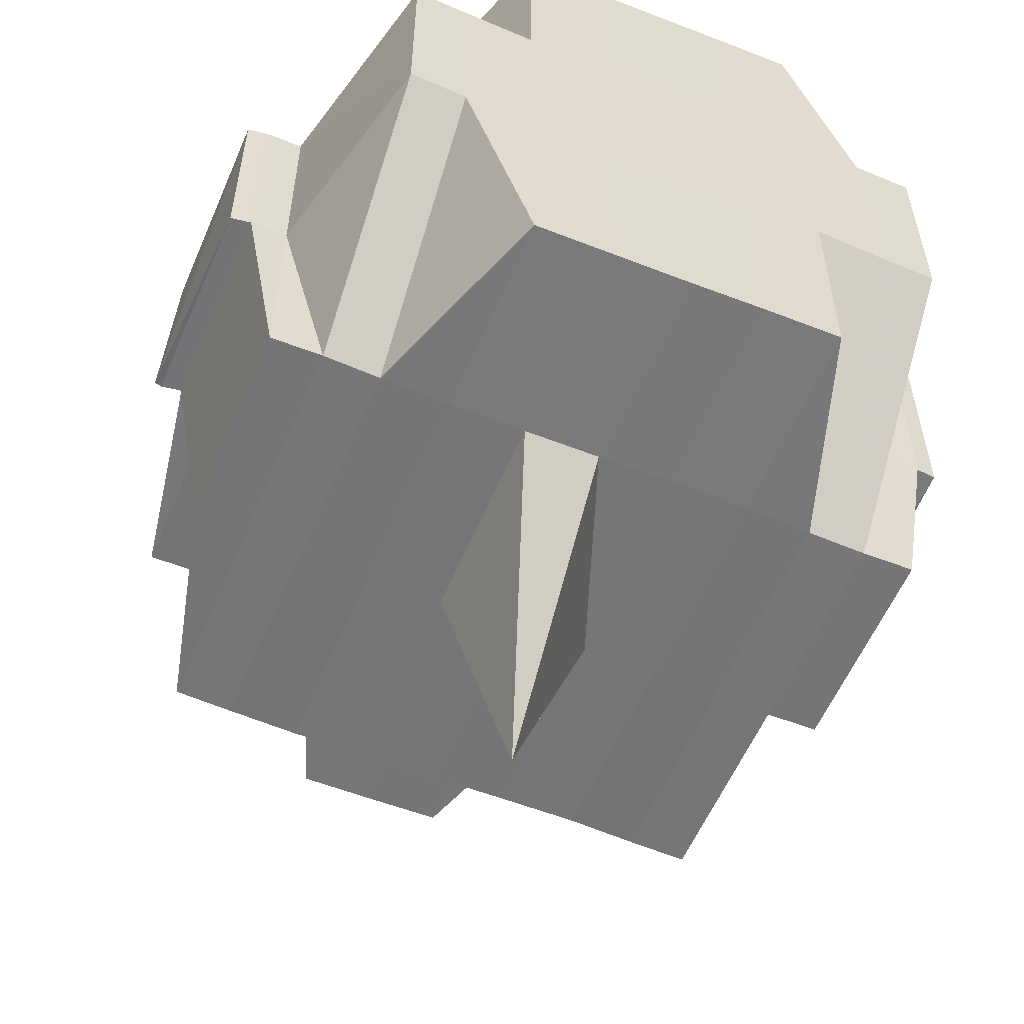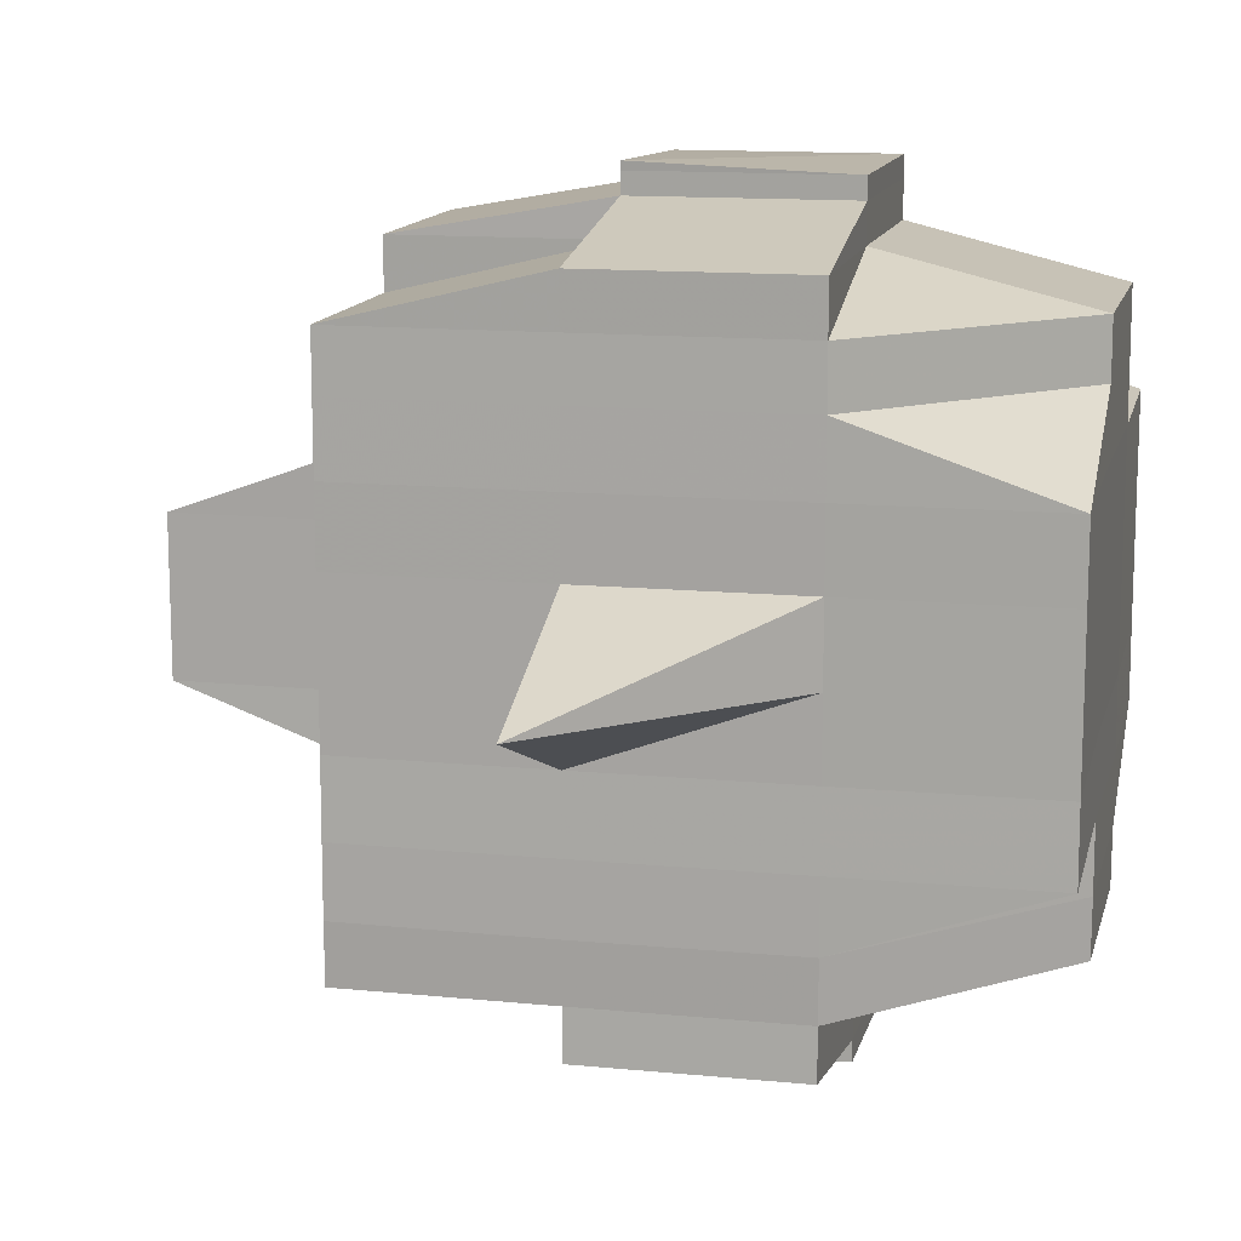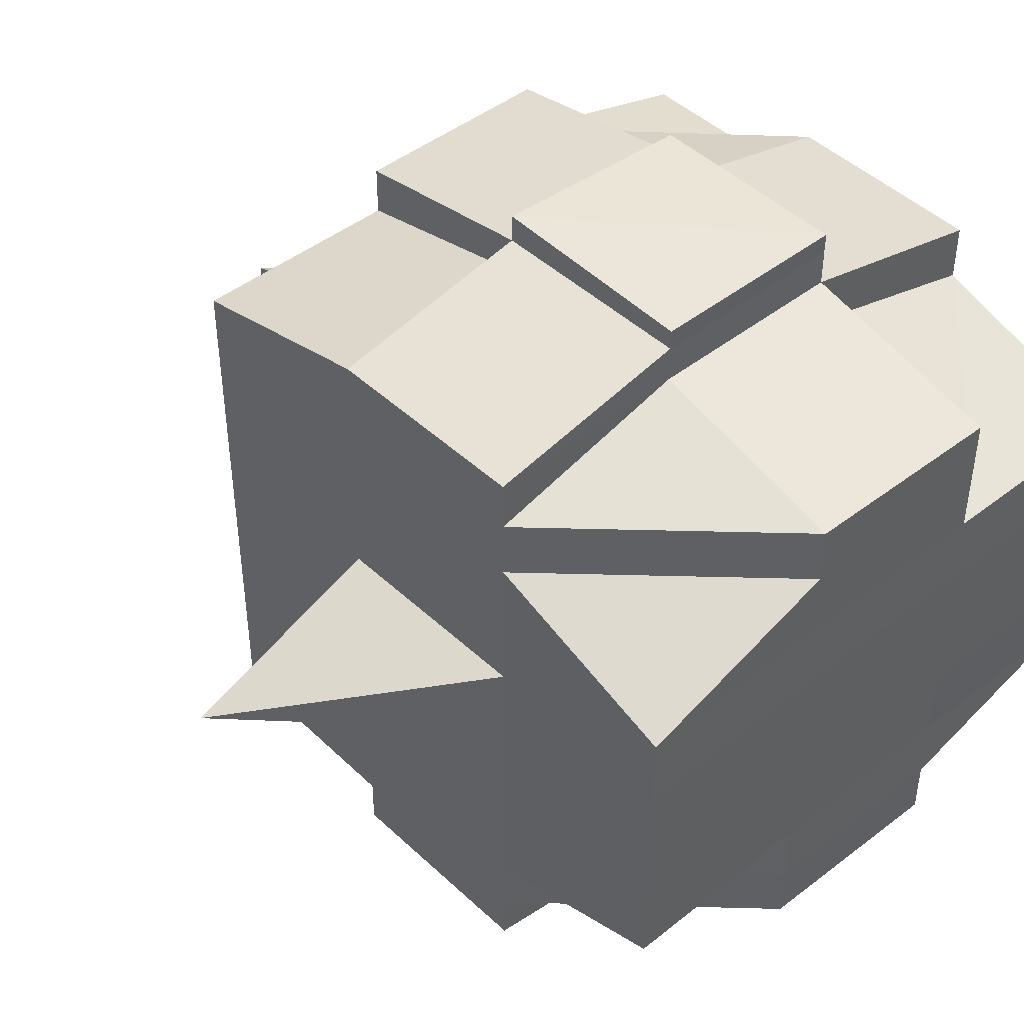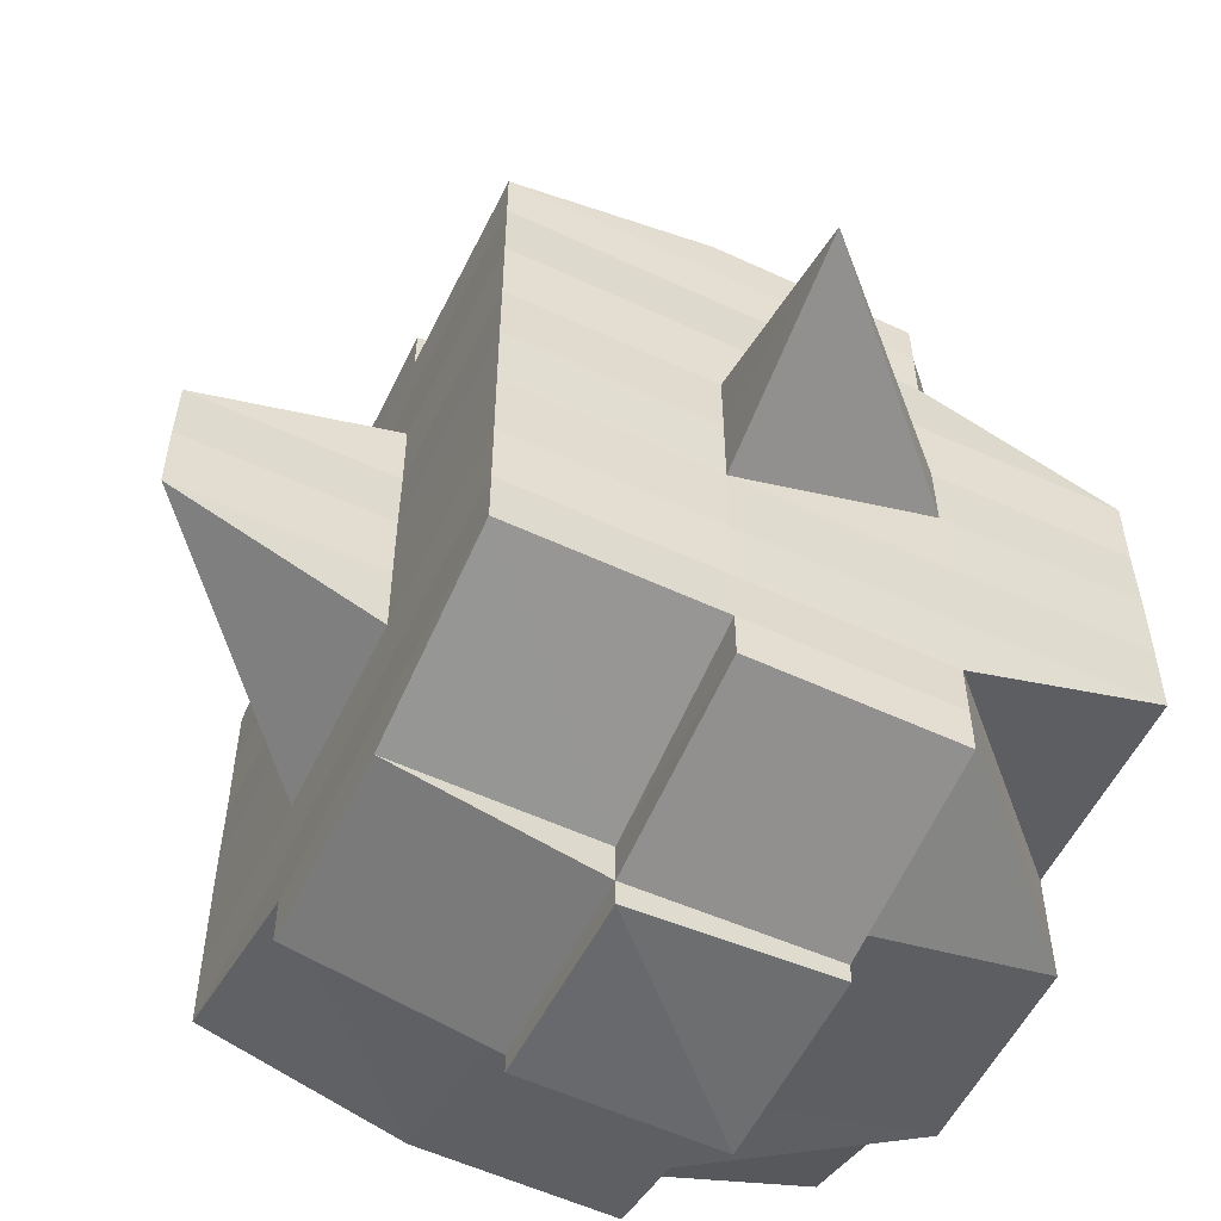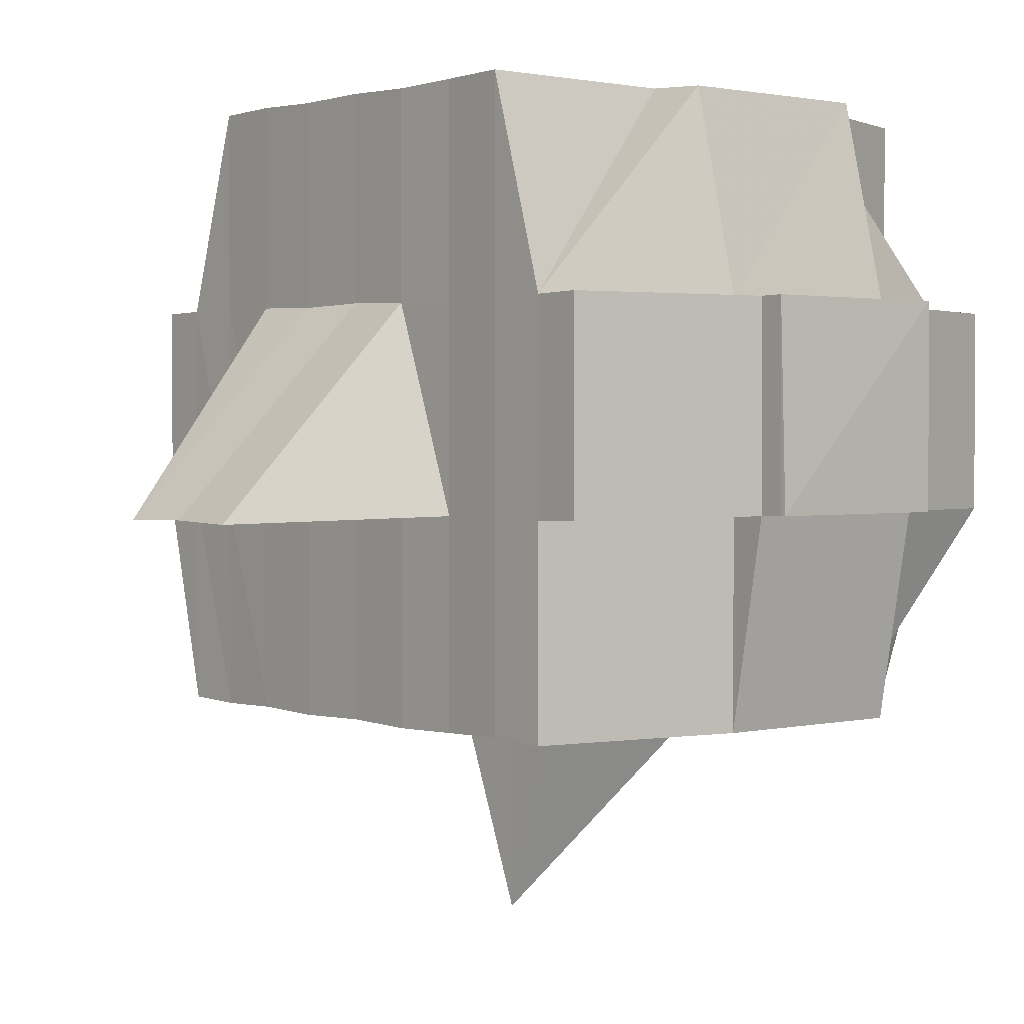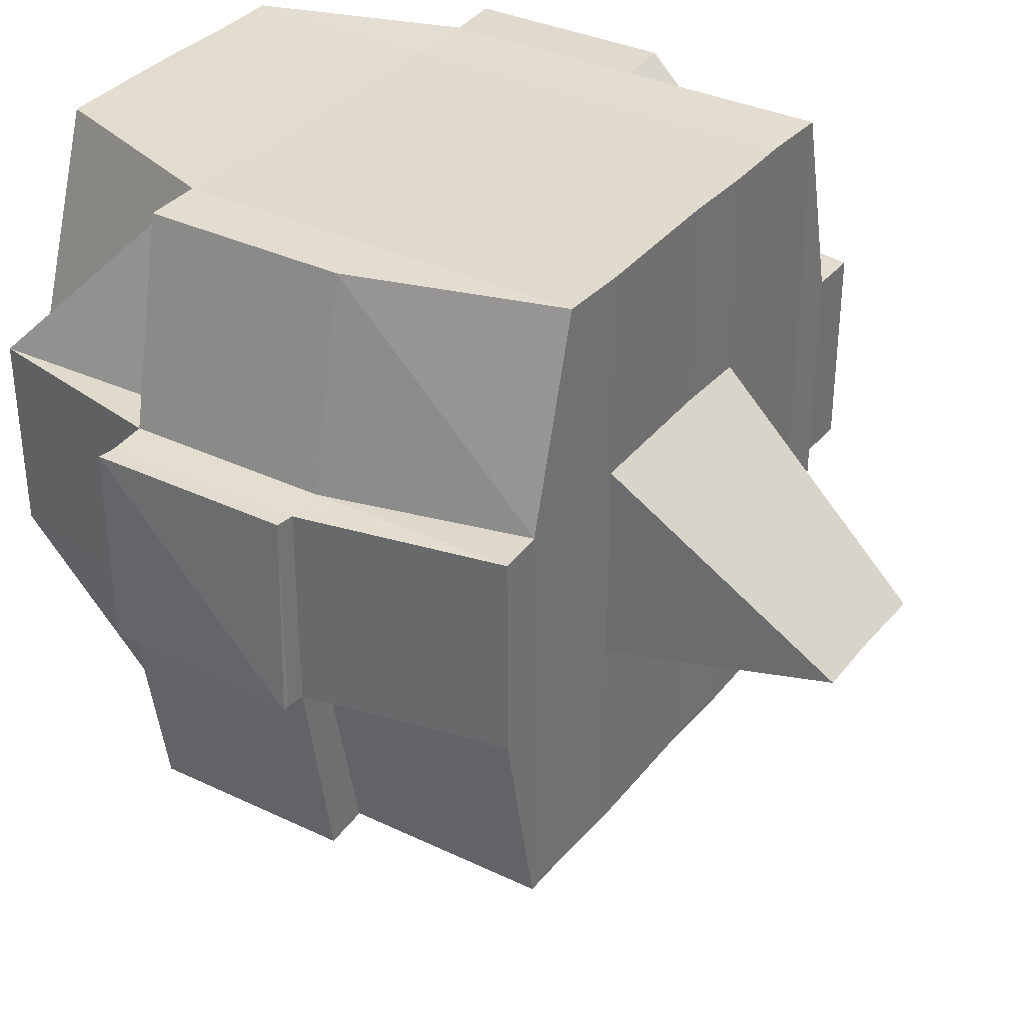
<metadata>
{"format":"obj","ext":"obj","renderer":"f3d","projection":"perspective","resolution":1024,"background":"white","views":[{"elev":-57.0,"azim":67.2,"up":"+Y"},{"elev":13.1,"azim":12.9,"up":"+Z"},{"elev":45.1,"azim":47.6,"up":"+Z"},{"elev":-55.4,"azim":-25.8,"up":"+Z"},{"elev":1.8,"azim":-40.4,"up":"+Y"},{"elev":34.2,"azim":-147.1,"up":"+Y"}]}
</metadata>
<code>
o 3482
v 2220 1910 18.94
v 2220 1910 18.94
v 2220 1910 18.94
v 2220 1910 18.94
v 2220 1910 18.94
v 2220 1910 18.94
v 2220 1910 18.94
v 2220 1910 18.94
v 2220 1910 18.94
v 2220 1910 18.93
v 2220 1910 18.94
v 2220 1910 18.94
v 2220 1910 18.94
v 2220 1910 18.94
v 2220 1910 18.94
v 2220 1910 18.94
v 2220 1910 18.94
v 2220 1910 18.94
v 2220 1910 18.94
v 2220 1910 18.94
v 2220 1910 18.94
v 2220 1910 18.94
v 2220 1910 18.93
v 2220 1910 18.93
v 2220 1910 18.94
v 2220 1910 18.94
v 2220 1910 18.93
v 2220 1910 18.93
v 2220 1910 18.93
v 2220 1910 18.93
v 2220 1910 18.93
v 2220 1910 18.93
v 2220 1910 18.93
v 2220 1910 18.94
v 2220 1910 18.94
v 2220 1910 18.93
v 2220 1910 18.94
v 2220 1910 18.94
v 2220 1910 18.93
v 2220 1910 18.93
v 2220 1910 18.93
v 2220 1910 18.93
v 2220 1910 18.92
v 2220 1910 18.93
v 2220 1910 18.93
v 2220 1910 18.93
v 2220 1910 18.92
v 2220 1910 18.92
v 2220 1910 18.92
v 2220 1910 18.92
v 2220 1910 18.92
v 2220 1910 18.93
v 2220 1910 18.92
v 2220 1910 18.92
v 2220 1910 18.92
v 2220 1910 18.91
v 2220 1910 18.92
v 2220 1910 18.92
v 2220 1910 18.92
v 2220 1910 18.92
v 2220 1910 18.92
v 2220 1910 18.92
v 2220 1910 18.92
v 2220 1910 18.92
v 2220 1910 18.91
v 2220 1910 18.91
v 2220 1910 18.91
v 2220 1910 18.91
v 2220 1910 18.92
v 2220 1910 18.91
v 2220 1910 18.91
v 2220 1910 18.91
v 2220 1910 18.91
v 2220 1910 18.91
v 2220 1910 18.91
v 2220 1910 18.91
v 2220 1910 18.91
v 2220 1910 18.91
v 2220 1910 18.91
v 2220 1910 18.9
v 2220 1910 18.91
v 2220 1910 18.91
v 2220 1910 18.91
v 2220 1910 18.91
v 2220 1910 18.91
v 2220 1910 18.9
v 2220 1910 18.91
v 2220 1910 18.91
v 2220 1910 18.9
v 2220 1910 18.91
v 2220 1910 18.91
v 2220 1910 18.9
v 2220 1910 18.9
v 2220 1910 18.9
v 2220 1910 18.9
v 2220 1910 18.91
v 2220 1910 18.9
v 2220 1910 18.9
v 2220 1910 18.9
v 2220 1910 18.9
v 2220 1910 18.9
v 2220 1910 18.9
v 2220 1910 18.9
v 2220 1910 18.9
v 2220 1910 18.9
v 2220 1910 18.9
v 2220 1910 18.9
v 2220 1910 18.9
v 2220 1910 18.9
v 2220 1910 18.9
v 2220 1910 18.9
v 2220 1910 18.9
v 2220 1910 18.9
v 2220 1910 18.9
v 2220 1910 18.91
v 2220 1910 18.9
v 2220 1910 18.9
v 2220 1910 18.9
v 2220 1910 18.9
v 2220 1910 18.9
v 2220 1910 18.9
v 2220 1910 18.9
v 2220 1910 18.9
v 2220 1910 18.9
v 2220 1910 18.9
v 2220 1910 18.9
v 2220 1910 18.9
v 2220 1910 18.9
v 2220 1910 18.91
v 2220 1910 18.91
v 2220 1910 18.91
v 2220 1910 18.91
v 2220 1910 18.91
v 2220 1910 18.91
v 2220 1910 18.91
v 2220 1910 18.91
v 2220 1910 18.91
v 2220 1910 18.92
v 2220 1910 18.92
v 2220 1910 18.92
v 2220 1910 18.91
v 2220 1910 18.92
v 2220 1910 18.92
v 2220 1910 18.91
v 2220 1910 18.92
v 2220 1910 18.93
v 2220 1910 18.92
v 2220 1910 18.92
v 2220 1910 18.92
v 2220 1910 18.91
v 2220 1910 18.92
v 2220 1910 18.92
v 2220 1910 18.92
v 2220 1910 18.92
v 2220 1910 18.92
v 2220 1910 18.92
v 2220 1910 18.93
v 2220 1910 18.93
v 2220 1910 18.93
v 2220 1910 18.93
v 2220 1910 18.93
v 2220 1910 18.94
v 2220 1910 18.94
v 2220 1910 18.94
v 2220 1910 18.94
v 2220 1910 18.94
v 2220 1910 18.94
v 2220 1910 18.94
v 2220 1910 18.93
v 2220 1910 18.93
v 2220 1910 18.93
v 2220 1910 18.93
v 2220 1910 18.93
v 2220 1910 18.93
v 2220 1910 18.93
v 2220 1910 18.93
v 2220 1910 18.93
v 2220 1910 18.93
v 2220 1910 18.93
v 2220 1910 18.92
v 2220 1910 18.92
v 2220 1910 18.92
v 2220 1910 18.92
v 2220 1910 18.93
v 2220 1910 18.92
v 2220 1910 18.92
v 2220 1910 18.92
v 2220 1910 18.92
v 2220 1910 18.91
v 2220 1910 18.92
v 2220 1910 18.92
v 2220 1910 18.91
v 2220 1910 18.91
v 2220 1910 18.91
v 2220 1910 18.91
v 2220 1910 18.91
v 2220 1910 18.91
v 2220 1910 18.91
v 2220 1910 18.91
v 2220 1910 18.9
v 2220 1910 18.9
v 2220 1910 18.9
v 2220 1910 18.91
v 2220 1910 18.94
v 2220 1910 18.94
v 2220 1910 18.94
v 2220 1910 18.94
v 2220 1910 18.94
v 2220 1910 18.94
v 2220 1910 18.94
v 2220 1910 18.94
v 2220 1910 18.94
v 2220 1910 18.94
v 2220 1910 18.94
v 2220 1910 18.94
v 2220 1910 18.94
v 2220 1910 18.94
v 2220 1910 18.94
v 2220 1910 18.94
v 2220 1910 18.94
v 2220 1910 18.94
v 2220 1910 18.93
v 2220 1910 18.93
v 2220 1910 18.93
v 2220 1910 18.93
v 2220 1910 18.93
v 2220 1910 18.93
v 2220 1910 18.93
v 2220 1910 18.93
v 2220 1910 18.93
v 2220 1910 18.93
v 2220 1910 18.93
v 2220 1910 18.93
v 2220 1910 18.93
v 2220 1910 18.92
v 2220 1910 18.93
v 2220 1910 18.92
v 2220 1910 18.92
v 2220 1910 18.93
v 2220 1910 18.93
v 2220 1910 18.92
v 2220 1910 18.92
v 2220 1910 18.92
v 2220 1910 18.92
v 2220 1910 18.93
v 2220 1910 18.93
v 2220 1910 18.92
v 2220 1910 18.92
v 2220 1910 18.92
v 2220 1910 18.92
v 2220 1910 18.91
v 2220 1910 18.92
v 2220 1910 18.92
v 2220 1910 18.92
v 2220 1910 18.92
v 2220 1910 18.91
v 2220 1910 18.92
v 2220 1910 18.93
v 2220 1910 18.93
v 2220 1910 18.94
v 2220 1910 18.93
v 2220 1910 18.93
v 2220 1910 18.94
v 2220 1910 18.91
v 2220 1910 18.91
v 2220 1910 18.91
v 2220 1910 18.91
v 2220 1910 18.92
v 2220 1910 18.91
v 2220 1910 18.92
v 2220 1910 18.92
v 2220 1910 18.92
v 2220 1910 18.92
v 2220 1910 18.92
v 2220 1910 18.91
v 2220 1910 18.91
v 2220 1910 18.92
v 2220 1910 18.93
v 2220 1910 18.92
v 2220 1910 18.92
v 2220 1910 18.92
v 2220 1910 18.92
v 2220 1910 18.92
v 2220 1910 18.91
v 2220 1910 18.91
v 2220 1910 18.91
v 2220 1910 18.9
v 2220 1910 18.91
v 2220 1910 18.9
v 2220 1910 18.9
v 2220 1910 18.9
v 2220 1910 18.9
v 2220 1910 18.9
v 2220 1910 18.91
v 2220 1910 18.91
v 2220 1910 18.91
v 2220 1910 18.92
v 2220 1910 18.91
v 2220 1910 18.91
v 2220 1910 18.92
v 2220 1910 18.92
v 2220 1910 18.92
v 2220 1910 18.91
v 2220 1910 18.92
v 2220 1910 18.92
v 2220 1910 18.92
v 2220 1910 18.92
v 2220 1910 18.92
v 2220 1910 18.92
v 2220 1910 18.93
v 2220 1910 18.92
v 2220 1910 18.92
v 2220 1910 18.93
v 2220 1910 18.93
v 2220 1910 18.93
v 2220 1910 18.93
v 2220 1910 18.93
v 2220 1910 18.93
v 2220 1910 18.93
v 2220 1910 18.93
v 2220 1910 18.93
v 2220 1910 18.94
v 2220 1910 18.93
v 2220 1910 18.93
v 2220 1910 18.92
v 2220 1910 18.92
v 2220 1910 18.92
v 2220 1910 18.92
v 2220 1910 18.92
v 2220 1910 18.9
v 2220 1910 18.9
v 2220 1910 18.91
v 2220 1910 18.9
v 2220 1910 18.9
v 2220 1910 18.9
v 2220 1910 18.9
v 2220 1910 18.9
f 1 2 3
f 4 5 2
f 6 7 4
f 7 8 9
f 8 10 11
f 12 13 5
f 14 15 3
f 16 17 14
f 18 19 15
f 17 20 18
f 21 22 19
f 23 24 22
f 25 26 18
f 20 27 26
f 27 28 29
f 29 23 26
f 30 29 26
f 29 31 23
f 32 31 29
f 26 33 34
f 26 34 35
f 31 36 33
f 37 35 38
f 32 39 31
f 40 39 41
f 42 43 39
f 39 44 31
f 31 44 45
f 44 46 36
f 39 47 44
f 43 48 47
f 49 47 39
f 47 50 44
f 50 51 46
f 44 50 52
f 47 53 50
f 48 54 53
f 55 53 47
f 54 56 57
f 53 58 50
f 50 58 59
f 53 57 58
f 60 57 53
f 58 61 51
f 57 62 58
f 62 63 61
f 58 62 64
f 57 65 62
f 66 65 57
f 65 67 62
f 67 68 63
f 62 67 69
f 65 70 67
f 66 70 65
f 70 71 67
f 71 72 68
f 67 71 73
f 74 70 66
f 74 75 70
f 76 74 66
f 75 77 78
f 79 80 77
f 81 80 82
f 83 82 84
f 85 75 74
f 85 86 75
f 87 85 74
f 87 74 76
f 88 85 87
f 88 86 85
f 89 86 90
f 91 92 88
f 92 93 94
f 86 95 96
f 97 98 86
f 99 100 95
f 93 101 99
f 86 99 102
f 103 104 100
f 98 103 105
f 101 106 107
f 108 107 109
f 105 110 111
f 112 109 113
f 114 113 115
f 116 117 112
f 117 106 118
f 119 117 120
f 121 118 122
f 123 116 124
f 125 122 126
f 105 125 127
f 128 124 129
f 130 123 129
f 129 126 131
f 129 131 132
f 133 132 134
f 133 129 135
f 136 129 133
f 137 134 138
f 139 138 140
f 137 133 141
f 142 140 143
f 144 133 137
f 144 136 133
f 145 143 146
f 147 148 145
f 148 149 142
f 149 150 151
f 152 151 153
f 154 153 155
f 156 155 157
f 158 146 159
f 160 159 161
f 162 161 163
f 164 163 165
f 166 167 165
f 168 169 167
f 170 171 164
f 172 160 171
f 160 158 173
f 174 160 172
f 23 174 172
f 175 158 160
f 174 175 160
f 52 175 174
f 176 174 177
f 178 179 174
f 179 180 175
f 175 181 158
f 59 181 175
f 180 182 181
f 181 183 184
f 182 185 186
f 64 186 181
f 181 186 187
f 186 188 183
f 185 189 190
f 69 190 186
f 186 190 154
f 190 191 188
f 189 192 193
f 193 194 191
f 73 193 190
f 190 193 152
f 193 144 137
f 195 144 193
f 195 136 144
f 196 136 195
f 71 196 195
f 197 196 71
f 198 199 71
f 199 200 196
f 196 127 136
f 200 201 127
f 102 127 196
f 127 202 203
f 127 111 202
f 204 205 206
f 205 207 208
f 204 209 210
f 211 212 1
f 213 214 212
f 212 215 216
f 212 217 37
f 217 218 215
f 219 217 220
f 221 222 217
f 217 223 25
f 223 224 218
f 225 223 217
f 226 227 224
f 223 226 228
f 225 229 223
f 229 226 223
f 229 230 226
f 231 229 225
f 230 232 226
f 226 232 233
f 234 230 229
f 234 235 230
f 236 234 229
f 231 236 229
f 236 237 234
f 237 235 234
f 238 237 236
f 239 236 231
f 240 241 239
f 241 242 238
f 243 244 237
f 245 243 236
f 246 245 231
f 244 247 248
f 242 249 250
f 249 251 252
f 250 253 254
f 252 255 253
f 247 256 257
f 258 246 259
f 12 259 260
f 259 261 13
f 262 259 263
f 173 231 259
f 259 231 225
f 256 264 265
f 264 266 267
f 135 267 265
f 141 265 257
f 257 265 268
f 265 267 269
f 265 269 268
f 257 268 270
f 268 269 271
f 270 268 272
f 268 273 274
f 269 275 273
f 269 276 275
f 270 274 277
f 235 277 278
f 279 270 235
f 235 270 280
f 281 282 270
f 283 281 235
f 267 284 269
f 267 285 284
f 286 285 267
f 285 88 284
f 284 88 87
f 286 287 288
f 289 290 287
f 291 290 292
f 293 292 294
f 284 87 295
f 295 87 76
f 76 296 297
f 298 299 295
f 295 76 300
f 300 76 60
f 300 297 301
f 302 295 300
f 303 295 302
f 304 298 302
f 302 300 305
f 305 300 55
f 305 301 306
f 307 302 305
f 271 302 307
f 308 304 307
f 307 305 309
f 309 305 49
f 309 306 310
f 311 307 309
f 272 307 311
f 312 308 311
f 313 312 232
f 280 311 232
f 311 309 314
f 232 311 314
f 314 309 315
f 232 314 233
f 314 310 316
f 233 314 32
f 233 32 317
f 317 316 318
f 319 320 317
f 321 318 322
f 323 324 322
f 325 326 327
f 328 329 326
f 330 331 332
f 333 334 335
f 335 336 337

</code>
